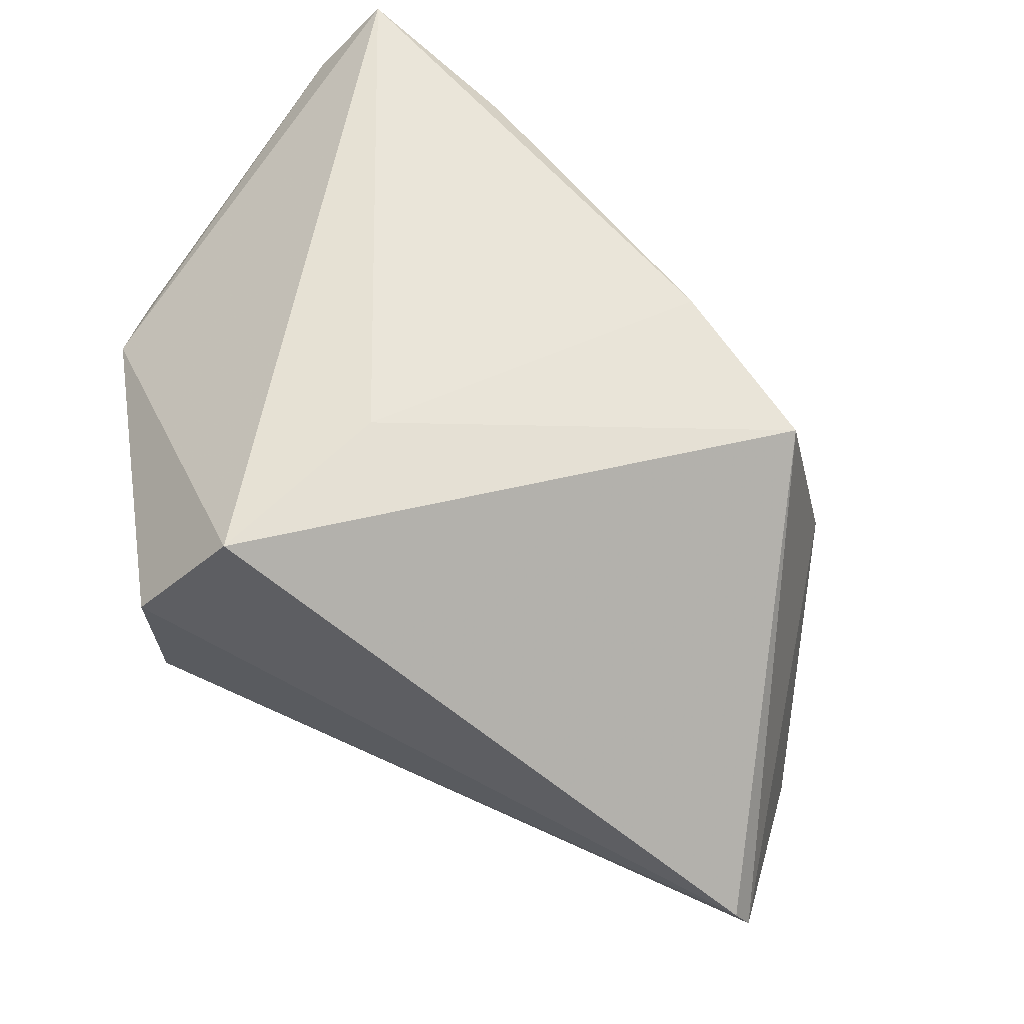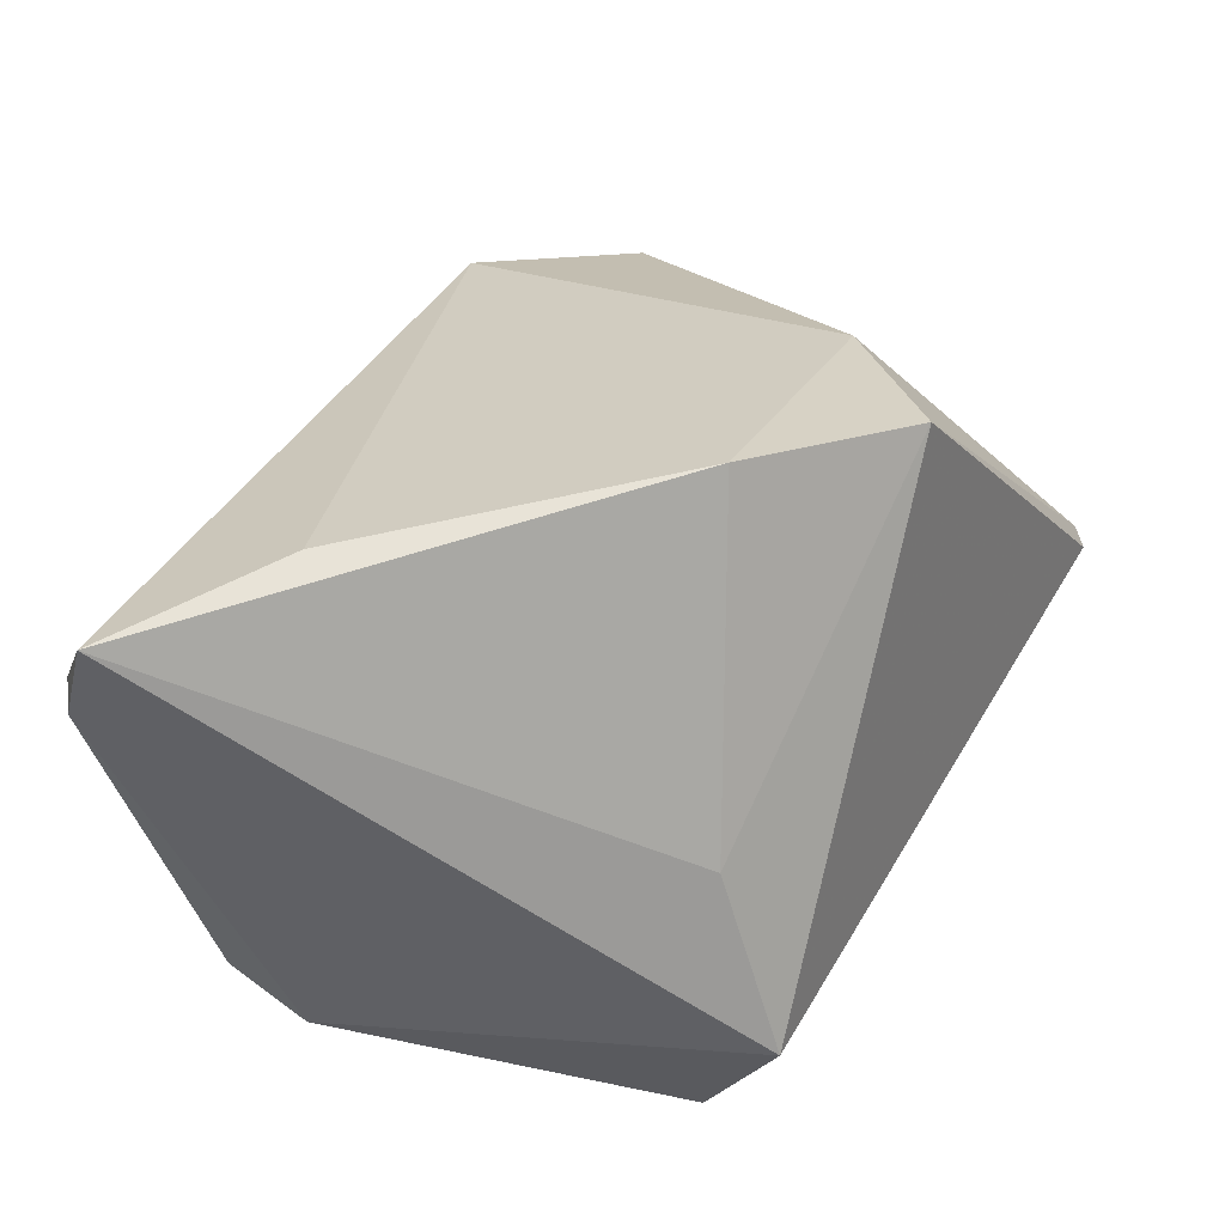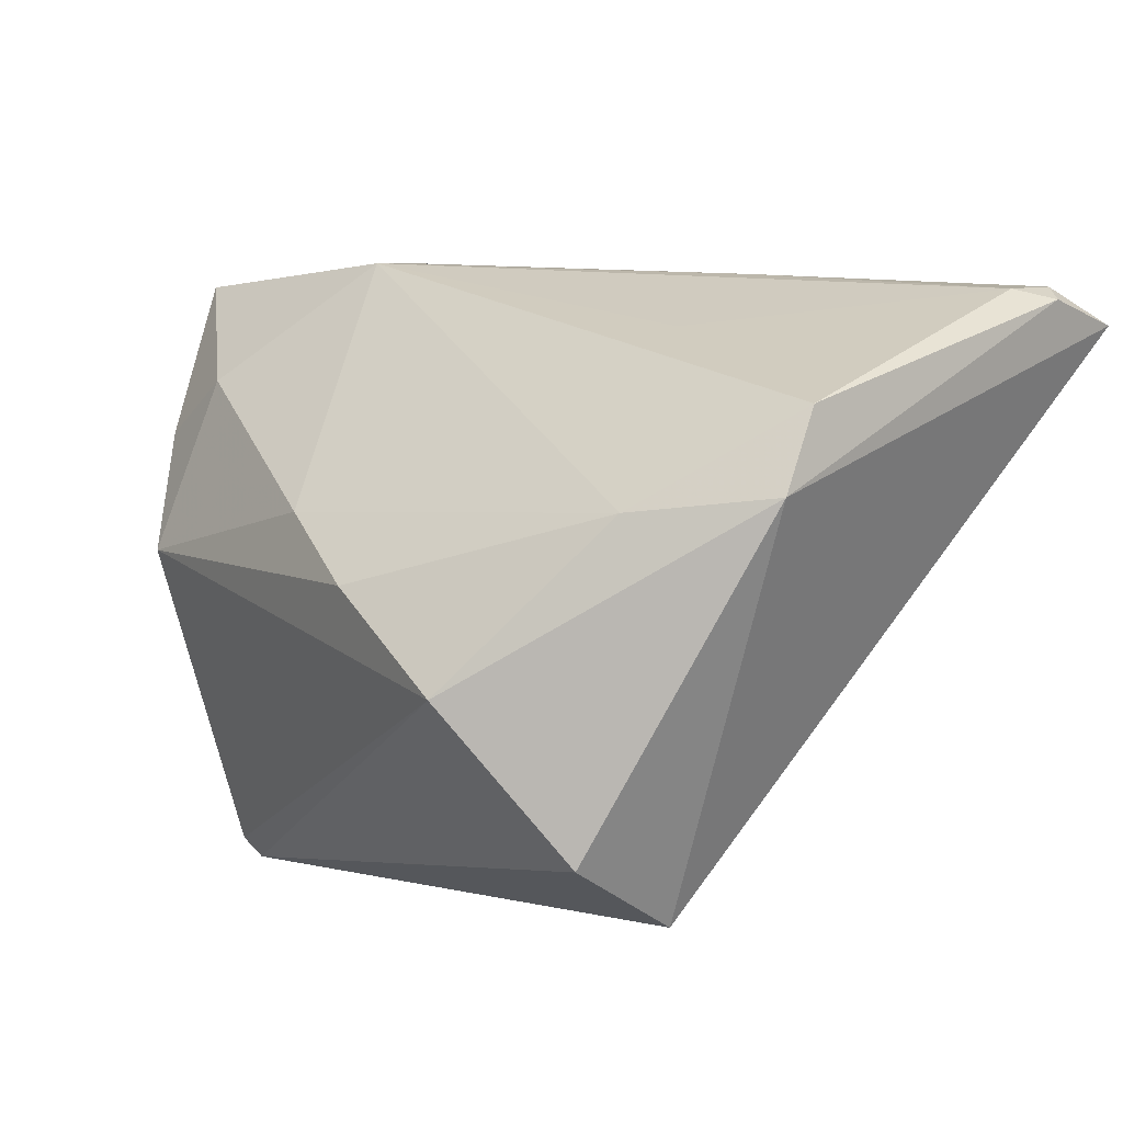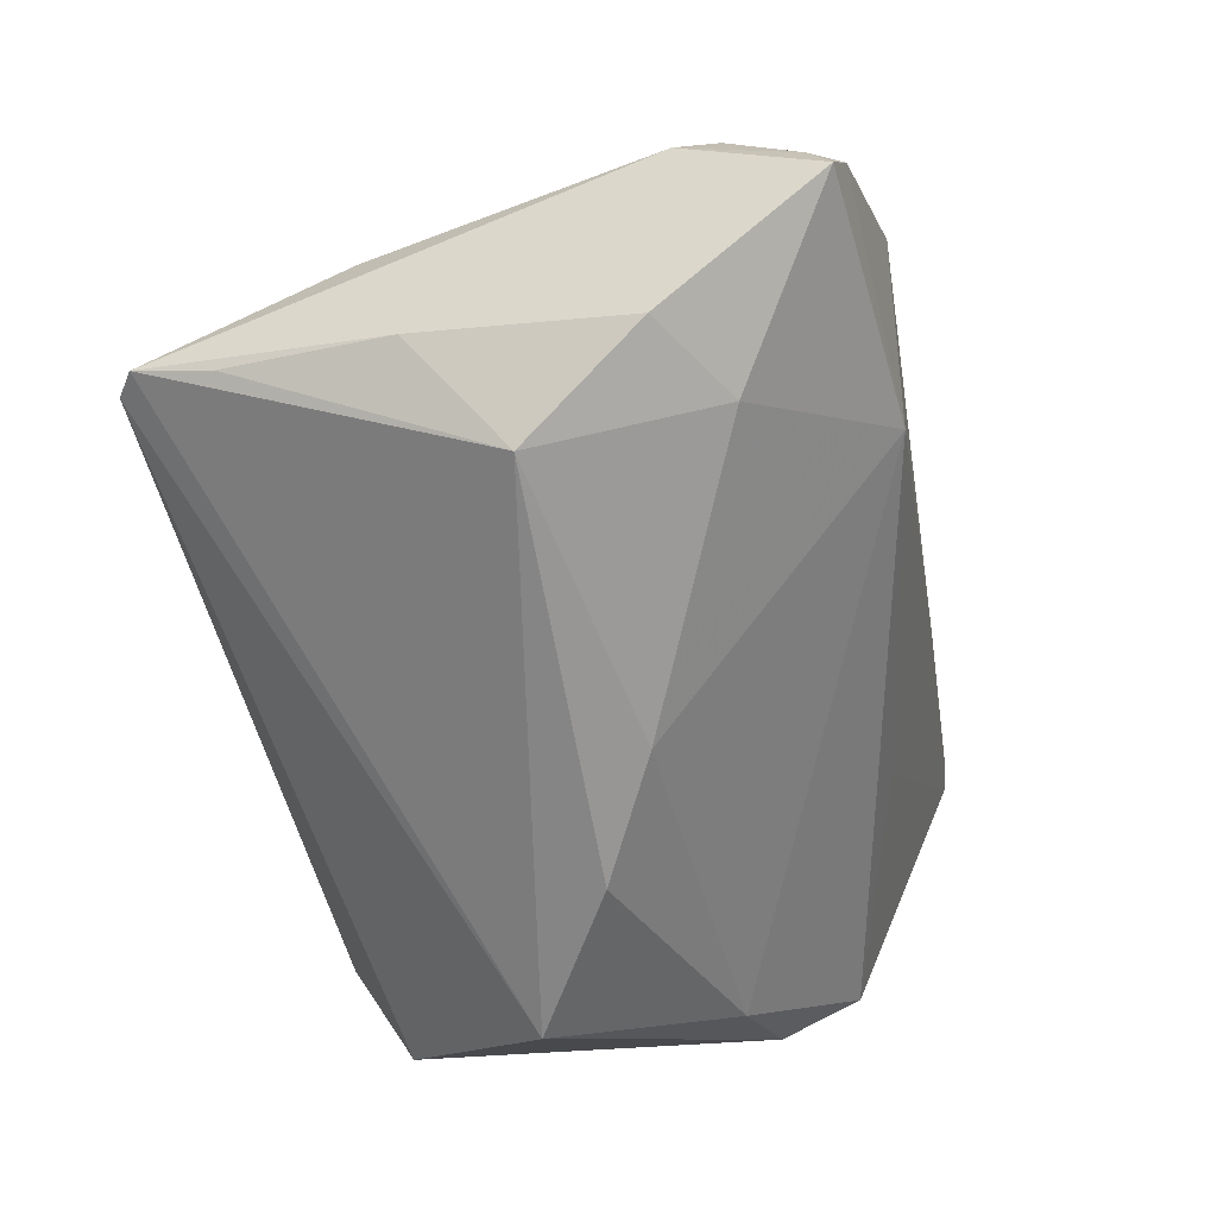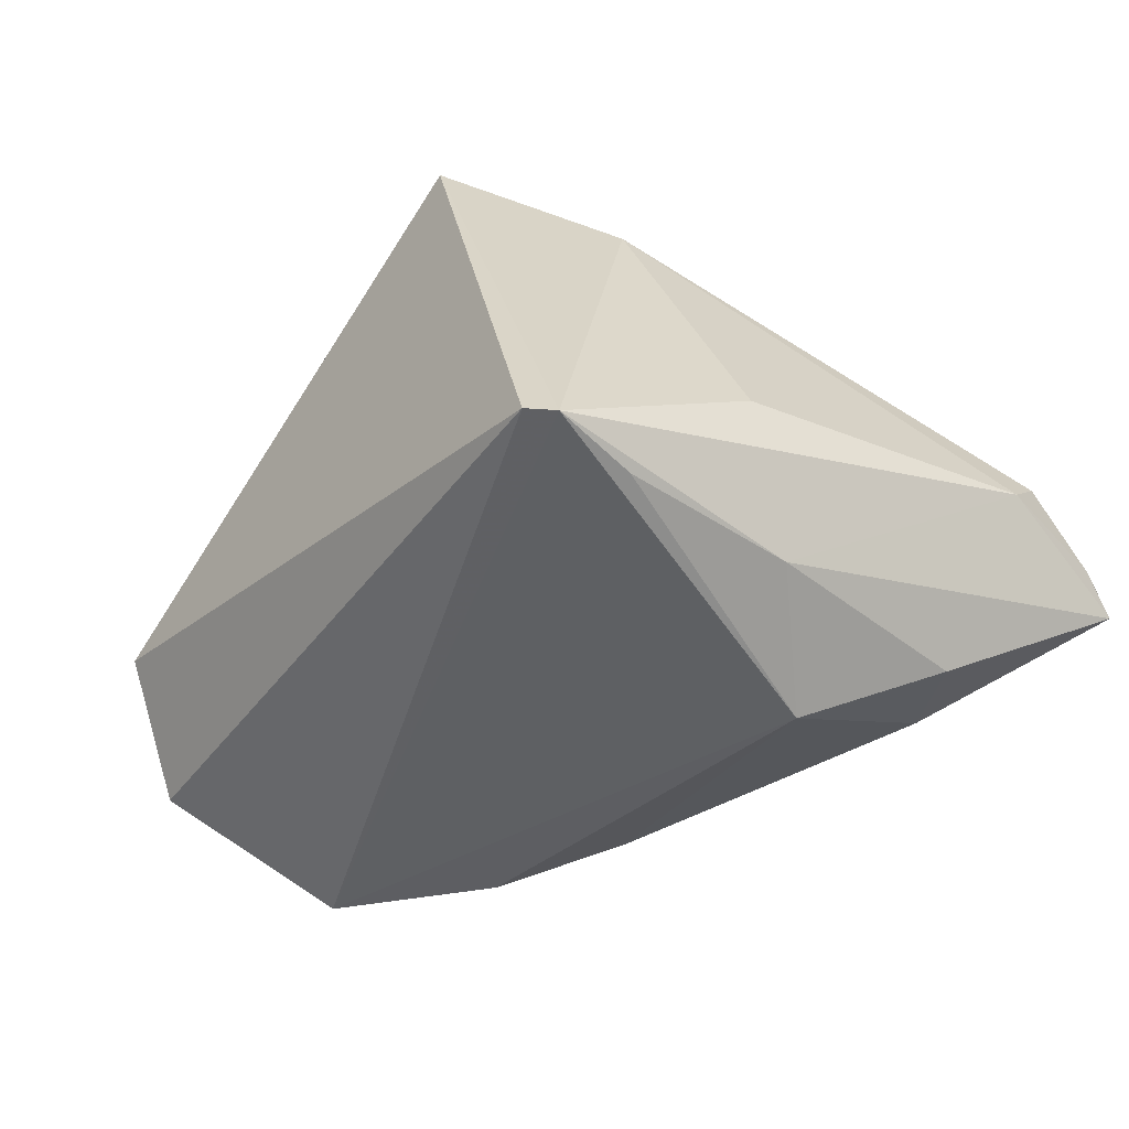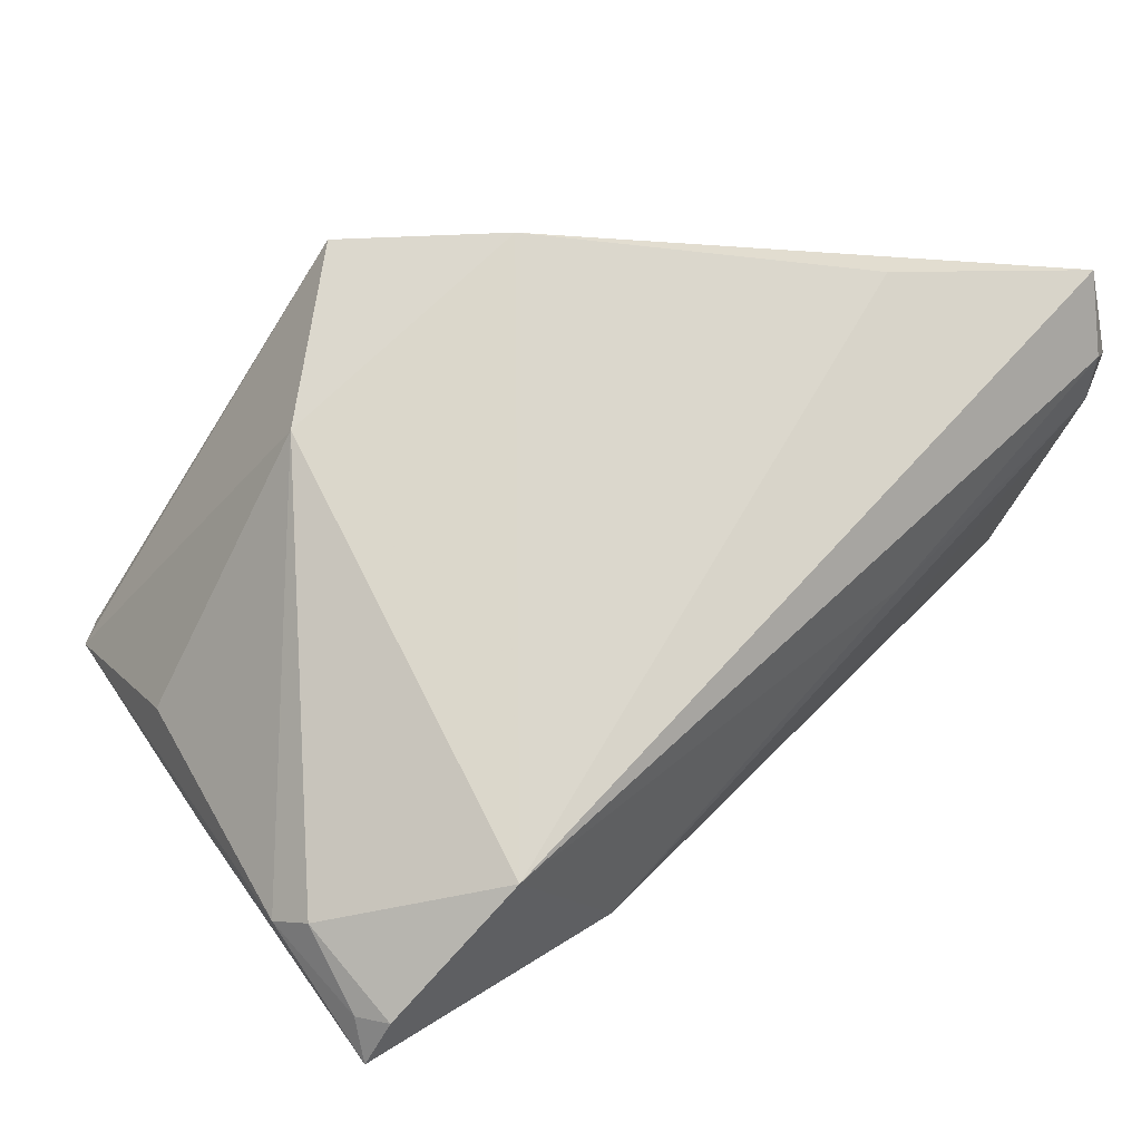
<metadata>
{"format":"obj","ext":"obj","renderer":"f3d","projection":"perspective","resolution":1024,"background":"white","views":[{"elev":-69.7,"azim":-37.3,"up":"+Y"},{"elev":55.2,"azim":-59.4,"up":"+Z"},{"elev":-0.3,"azim":-129.4,"up":"+Y"},{"elev":-59.1,"azim":105.6,"up":"+Z"},{"elev":-27.6,"azim":53.4,"up":"+Z"},{"elev":42.2,"azim":145.5,"up":"+Z"}]}
</metadata>
<code>
v -0.04939 0.02639 0.03811
v 0.04931 0.03555 -0.01477
v -0.008847 -0.001941 -0.03567
v 0.04591 -0.03388 -0.01261
v 0.01341 -0.02647 0.03647
v 0.04519 -0.0251 -0.01593
v -0.03328 -0.03001 -0.02421
v -0.03047 0.01508 0.03883
v 0.04916 0.02557 -0.002659
v 0.04356 0.01652 -0.02405
v 0.03211 0.03846 0.004515
v 0.04885 0.03326 -0.009719
v 0.0466 0.03661 -0.00901
v 0.05103 0.02107 -0.005462
v -0.0482 0.03014 0.02947
v -0.02479 -0.01309 -0.03594
v -0.04808 0.02951 0.02348
v -0.002218 -0.01318 0.03883
v 0.03304 0.02227 -0.02449
v 0.003778 0.005992 -0.03278
v -0.05079 0.006592 -0.01253
v -0.05079 0.02843 0.02785
v -0.05079 0.01577 -0.008703
v -0.02033 0.0328 0.01252
v -0.02498 -0.02618 0.008287
v 0.04312 -0.03607 -0.01181
v -0.03818 0.005197 -0.0227
v 0.0366 0.002152 -0.03054
v -0.03094 -0.03701 -0.009681
v 0.04573 -0.00656 -0.01971
v 0.0191 0.03597 -0.01112
v 0.0274 -0.01166 0.02617
v -0.02547 0.02553 -0.003703
v 0.04708 -0.01145 -0.004013
f 2 14 30
f 8 11 1
f 18 8 1
f 5 32 18
f 11 8 18
f 18 32 11
f 26 5 29
f 28 20 19
f 28 30 6
f 22 17 23
f 1 11 15
f 15 22 1
f 17 22 15
f 2 19 31
f 31 27 23
f 31 13 2
f 11 13 31
f 20 27 31
f 31 19 20
f 14 32 34
f 11 32 9
f 9 32 14
f 9 13 11
f 21 27 16
f 23 27 21
f 21 29 1
f 1 22 21
f 21 22 23
f 16 26 7
f 26 29 7
f 7 21 16
f 29 21 7
f 5 18 25
f 25 29 5
f 25 18 1
f 1 29 25
f 16 27 3
f 3 27 20
f 3 28 16
f 3 20 28
f 10 19 2
f 28 19 10
f 2 30 10
f 10 30 28
f 23 17 33
f 33 31 23
f 17 31 33
f 24 15 11
f 11 31 24
f 17 15 24
f 24 31 17
f 2 13 12
f 13 9 12
f 12 14 2
f 12 9 14
f 4 6 30
f 14 34 4
f 28 6 4
f 4 34 32
f 4 30 14
f 4 26 16
f 16 28 4
f 4 5 26
f 4 32 5

</code>
